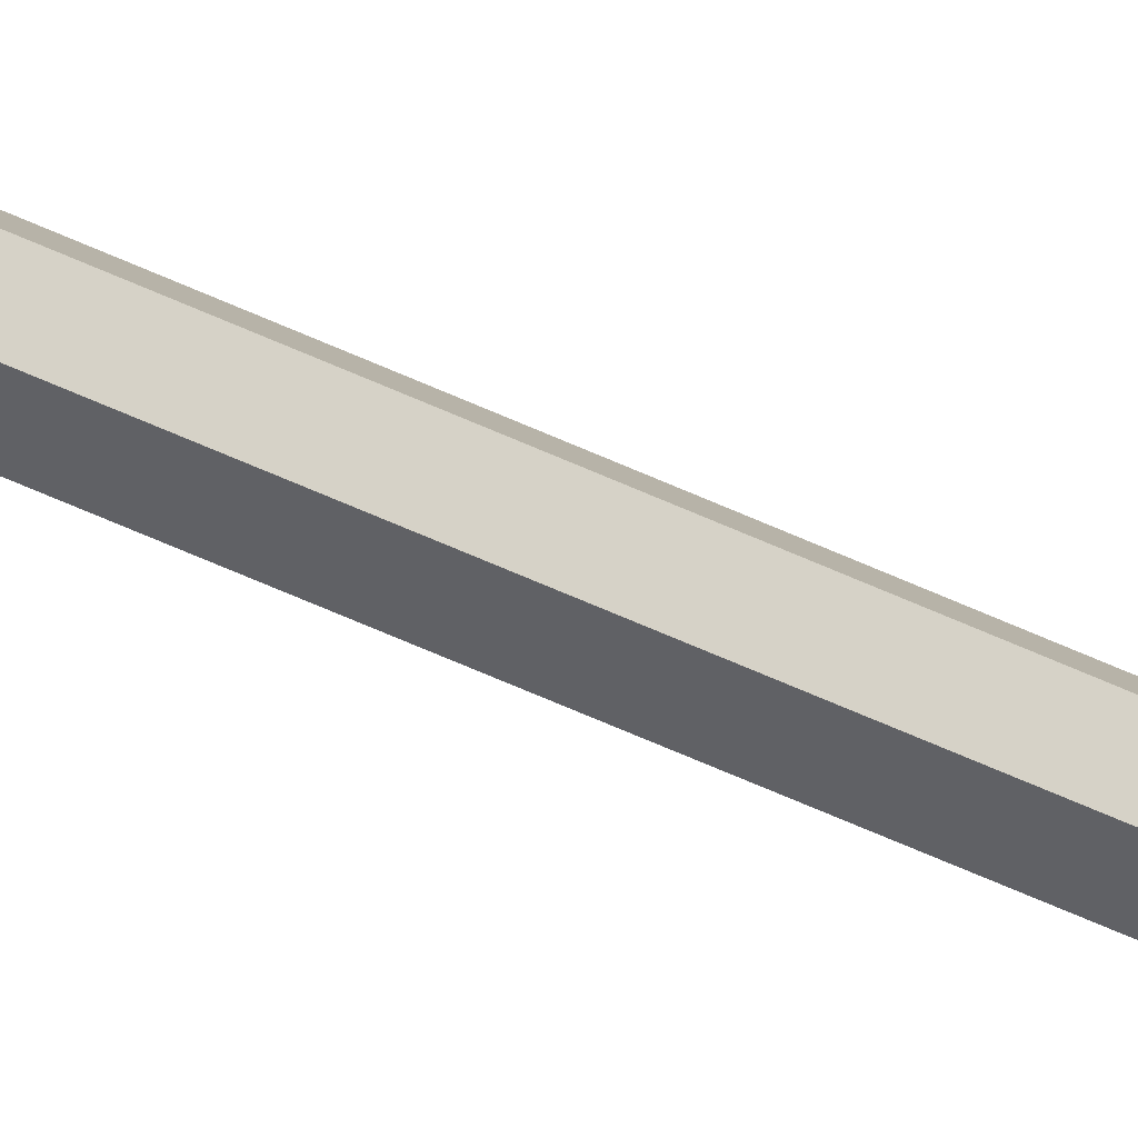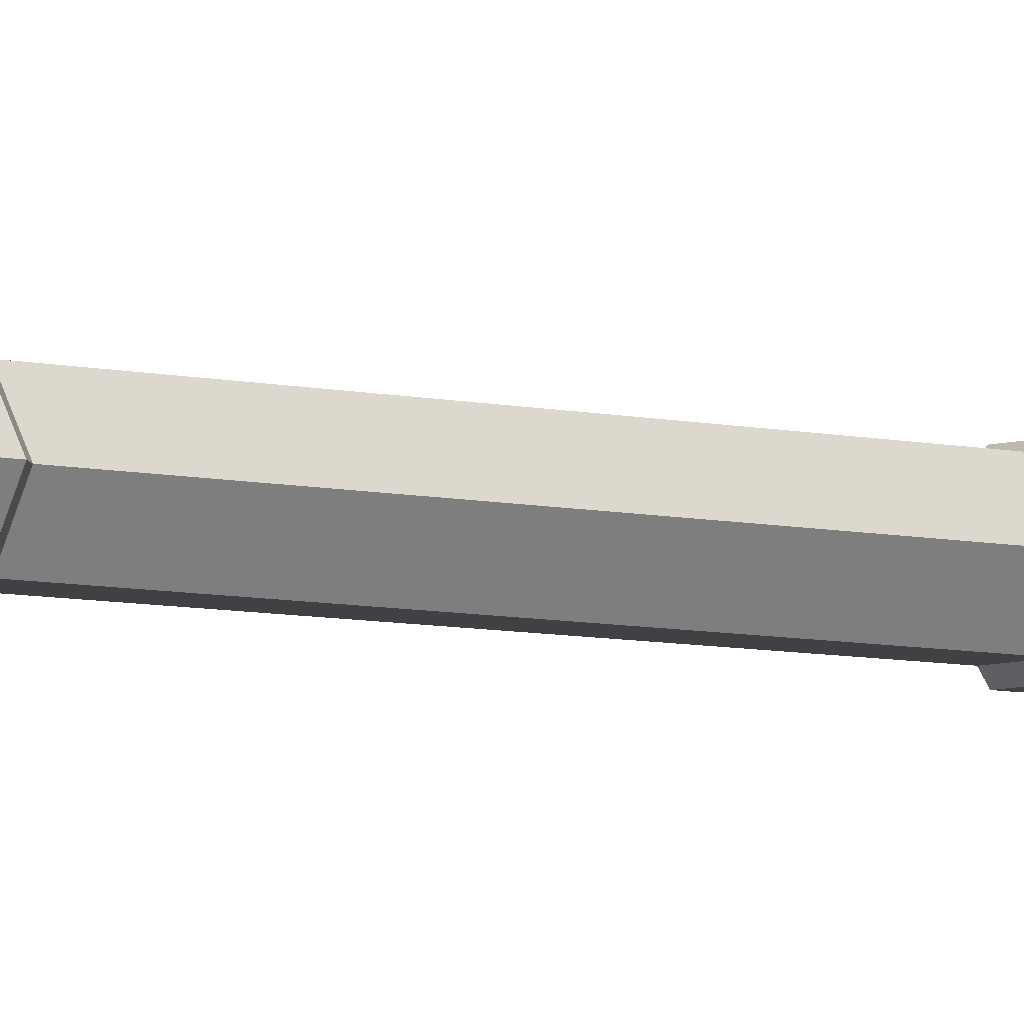
<metadata>
{"format":"obj","ext":"obj","renderer":"f3d","projection":"perspective","resolution":1024,"background":"white","views":[{"elev":-50.3,"azim":-118.0,"up":"+Z"},{"elev":-5.0,"azim":46.2,"up":"+Z"}]}
</metadata>
<code>
g quarterstaff
v -0.01875 -0.7333 0.02907
v -0.03274 -0.6886 0.0539
v 0.03156 -0.6886 0.05434
v 0.01779 -0.7333 0.02931
v -0.03669 -0.7333 -0.003565
v -0.0644 -0.6886 -0.003668
v -0.03274 -0.6886 0.0539
v -0.01875 -0.7333 0.02907
v -0.01836 -0.7333 -0.03601
v -0.03202 -0.6886 -0.06087
v -0.0644 -0.6886 -0.003668
v -0.03669 -0.7333 -0.003565
v 0.0182 -0.7333 -0.03577
v 0.03232 -0.6886 -0.06042
v -0.03202 -0.6886 -0.06087
v -0.01836 -0.7333 -0.03601
v 0.03613 -0.7333 -0.003123
v 0.06396 -0.6886 -0.00284
v 0.03232 -0.6886 -0.06042
v 0.0182 -0.7333 -0.03577
v 0.01779 -0.7333 0.02931
v 0.03156 -0.6886 0.05434
v 0.06396 -0.6886 -0.00284
v 0.03613 -0.7333 -0.003123
v -0.01582 1.994 -0.03238
v 0.01896 1.994 -0.03172
v 0.001046 2.058 -0.001325
v 0.01779 -0.7333 0.02931
v 0.03613 -0.7333 -0.003123
v -0.0002771 -0.8002 -0.003351
v -0.0293 1.941 0.05019
v -0.01684 1.994 0.02909
v 0.01789 1.994 0.02973
v 0.02952 1.941 0.05125
v -0.05781 1.941 -0.002439
v -0.03361 1.994 -0.001921
v -0.01684 1.994 0.02909
v -0.0293 1.941 0.05019
v -0.02763 1.941 -0.05417
v -0.01582 1.994 -0.03238
v -0.03361 1.994 -0.001921
v -0.05781 1.941 -0.002439
v 0.03127 1.941 -0.05309
v 0.01896 1.994 -0.03172
v -0.01582 1.994 -0.03238
v -0.02763 1.941 -0.05417
v 0.05972 1.941 -0.0004403
v 0.03569 1.994 -0.0006976
v 0.01896 1.994 -0.03172
v 0.03127 1.941 -0.05309
v 0.02952 1.941 0.05125
v 0.01789 1.994 0.02973
v 0.03569 1.994 -0.0006976
v 0.05972 1.941 -0.0004403
v -0.03274 -0.6886 0.0539
v -0.02504 -0.5353 0.04045
v 0.02409 -0.5353 0.0408
v 0.03156 -0.6886 0.05434
v -0.0644 -0.6886 -0.003668
v -0.04934 -0.5353 -0.003525
v -0.02504 -0.5353 0.04045
v -0.03274 -0.6886 0.0539
v -0.03202 -0.6886 -0.06087
v -0.02447 -0.5353 -0.0472
v -0.04934 -0.5353 -0.003525
v -0.0644 -0.6886 -0.003668
v 0.03232 -0.6886 -0.06042
v 0.0247 -0.5353 -0.04684
v -0.02447 -0.5353 -0.0472
v -0.03202 -0.6886 -0.06087
v 0.06396 -0.6886 -0.00284
v 0.04898 -0.5353 -0.002859
v 0.0247 -0.5353 -0.04684
v 0.03232 -0.6886 -0.06042
v 0.03156 -0.6886 0.05434
v 0.02409 -0.5353 0.0408
v 0.04898 -0.5353 -0.002859
v 0.06396 -0.6886 -0.00284
v -0.02316 1.781 0.03959
v -0.0293 1.941 0.05019
v 0.02952 1.941 0.05125
v 0.02366 1.781 0.0404
v -0.04595 1.781 -0.002293
v -0.05781 1.941 -0.002439
v -0.0293 1.941 0.05019
v -0.02316 1.781 0.03959
v -0.02186 1.781 -0.04346
v -0.02763 1.941 -0.05417
v -0.05781 1.941 -0.002439
v -0.04595 1.781 -0.002293
v 0.02502 1.781 -0.04264
v 0.03127 1.941 -0.05309
v -0.02763 1.941 -0.05417
v -0.02186 1.781 -0.04346
v 0.04777 1.781 -0.0007412
v 0.05972 1.941 -0.0004403
v 0.03127 1.941 -0.05309
v 0.02502 1.781 -0.04264
v 0.02366 1.781 0.0404
v 0.02952 1.941 0.05125
v 0.05972 1.941 -0.0004403
v 0.04777 1.781 -0.0007412
v -0.02445 -0.1459 0.0399
v -0.02412 0.3694 0.03977
v 0.02373 0.3694 0.04028
v 0.02379 -0.1459 0.04035
v -0.04821 -0.1459 -0.003276
v -0.04765 0.3694 -0.003049
v -0.02412 0.3694 0.03977
v -0.02445 -0.1459 0.0399
v -0.02371 -0.1459 -0.04605
v -0.02329 0.3695 -0.04543
v -0.04765 0.3694 -0.003049
v -0.04821 -0.1459 -0.003276
v 0.02455 -0.1459 -0.04561
v 0.02461 0.3694 -0.04491
v -0.02329 0.3695 -0.04543
v -0.02371 -0.1459 -0.04605
v 0.0483 -0.1459 -0.002424
v 0.04811 0.3694 -0.002072
v 0.02461 0.3694 -0.04491
v 0.02455 -0.1459 -0.04561
v 0.02379 -0.1459 0.04035
v 0.02373 0.3694 0.04028
v 0.04811 0.3694 -0.002072
v 0.0483 -0.1459 -0.002424
v 0.01956 -0.5163 0.03297
v 0.02409 -0.5353 0.0408
v -0.02504 -0.5353 0.04045
v -0.0204 -0.5163 0.03267
v -0.0204 -0.5163 0.03267
v -0.02504 -0.5353 0.04045
v -0.04934 -0.5353 -0.003525
v -0.04016 -0.5163 -0.003465
v -0.04016 -0.5163 -0.003465
v -0.04934 -0.5353 -0.003525
v -0.02447 -0.5353 -0.0472
v -0.01993 -0.5163 -0.03936
v -0.01993 -0.5163 -0.03936
v -0.02447 -0.5353 -0.0472
v 0.0247 -0.5353 -0.04684
v 0.02006 -0.5163 -0.03907
v 0.02006 -0.5163 -0.03907
v 0.0247 -0.5353 -0.04684
v 0.04898 -0.5353 -0.002859
v 0.0398 -0.5163 -0.002919
v 0.0398 -0.5163 -0.002919
v 0.04898 -0.5353 -0.002859
v 0.02409 -0.5353 0.0408
v 0.01956 -0.5163 0.03297
v -0.01847 1.762 0.03187
v -0.02316 1.781 0.03959
v 0.02366 1.781 0.0404
v 0.01923 1.762 0.03254
v -0.03684 1.762 -0.002155
v -0.04595 1.781 -0.002293
v -0.02316 1.781 0.03959
v -0.01847 1.762 0.03187
v -0.01744 1.762 -0.03561
v -0.02186 1.781 -0.04346
v -0.04595 1.781 -0.002293
v -0.03684 1.762 -0.002155
v 0.02032 1.762 -0.03494
v 0.02502 1.781 -0.04264
v -0.02186 1.781 -0.04346
v -0.01744 1.762 -0.03561
v 0.03864 1.762 -0.0008934
v 0.04777 1.781 -0.0007412
v 0.02502 1.781 -0.04264
v 0.02032 1.762 -0.03494
v 0.01923 1.762 0.03254
v 0.02366 1.781 0.0404
v 0.04777 1.781 -0.0007412
v 0.03864 1.762 -0.0008934
v -0.04681 0.8767 -0.002758
v -0.04625 1.392 -0.002532
v -0.02333 1.392 0.03942
v -0.02366 0.8767 0.03955
v -0.02263 0.8767 -0.04451
v -0.02221 1.392 -0.04388
v -0.04625 1.392 -0.002532
v -0.04681 0.8767 -0.002758
v 0.02469 0.8767 -0.04386
v 0.02475 1.392 -0.04316
v -0.02221 1.392 -0.04388
v -0.02263 0.8767 -0.04451
v 0.04781 0.8767 -0.001541
v 0.04761 1.392 -0.001188
v 0.02475 1.392 -0.04316
v 0.02469 0.8767 -0.04386
v 0.02362 0.8767 0.04019
v 0.02356 1.392 0.04012
v 0.04761 1.392 -0.001188
v 0.04781 0.8767 -0.001541
v -0.02366 0.8767 0.03955
v -0.02333 1.392 0.03942
v 0.02356 1.392 0.04012
v 0.02362 0.8767 0.04019
v -0.0389 0.3801 -0.00297
v -0.0381 0.866 -0.002651
v -0.0192 0.866 0.03218
v -0.01967 0.3801 0.03237
v -0.01899 0.3801 -0.03794
v -0.01838 0.866 -0.03703
v -0.0381 0.866 -0.002651
v -0.0389 0.3801 -0.00297
v 0.02016 0.3801 -0.0375
v 0.02022 0.866 -0.0365
v -0.01838 0.866 -0.03703
v -0.01899 0.3801 -0.03794
v 0.03936 0.3801 -0.002152
v 0.03908 0.866 -0.00166
v 0.02022 0.866 -0.0365
v 0.02016 0.3801 -0.0375
v 0.01943 0.3801 0.0328
v 0.01935 0.866 0.0327
v 0.03908 0.866 -0.00166
v 0.03936 0.3801 -0.002152
v -0.01967 0.3801 0.03237
v -0.0192 0.866 0.03218
v 0.01935 0.866 0.0327
v 0.01943 0.3801 0.0328
v -0.03751 1.406 -0.00242
v -0.03684 1.762 -0.002155
v -0.01847 1.762 0.03187
v -0.01886 1.406 0.03204
v -0.01794 1.406 -0.03637
v -0.01744 1.762 -0.03561
v -0.03684 1.762 -0.002155
v -0.03751 1.406 -0.00242
v 0.02027 1.406 -0.03577
v 0.02032 1.762 -0.03494
v -0.01744 1.762 -0.03561
v -0.01794 1.406 -0.03637
v 0.03888 1.406 -0.001303
v 0.03864 1.762 -0.0008934
v 0.02032 1.762 -0.03494
v 0.02027 1.406 -0.03577
v 0.0193 1.406 0.03262
v 0.01923 1.762 0.03254
v 0.03864 1.762 -0.0008934
v 0.03888 1.406 -0.001303
v -0.01886 1.406 0.03204
v -0.01847 1.762 0.03187
v 0.01923 1.762 0.03254
v 0.0193 1.406 0.03262
v 0.01956 -0.5163 0.03297
v 0.01949 -0.16 0.03288
v 0.03957 -0.16 -0.002509
v 0.0398 -0.5163 -0.002919
v 0.0398 -0.5163 -0.002919
v 0.03957 -0.16 -0.002509
v 0.02011 -0.16 -0.03823
v 0.02006 -0.5163 -0.03907
v 0.02006 -0.5163 -0.03907
v 0.02011 -0.16 -0.03823
v -0.01943 -0.16 -0.0386
v -0.01993 -0.5163 -0.03936
v -0.01993 -0.5163 -0.03936
v -0.01943 -0.16 -0.0386
v -0.03949 -0.16 -0.0032
v -0.04016 -0.5163 -0.003465
v -0.04016 -0.5163 -0.003465
v -0.03949 -0.16 -0.0032
v -0.02001 -0.16 0.03251
v -0.0204 -0.5163 0.03267
v -0.0204 -0.5163 0.03267
v -0.02001 -0.16 0.03251
v 0.01949 -0.16 0.03288
v 0.01956 -0.5163 0.03297
v -0.02001 -0.16 0.03251
v -0.02445 -0.1459 0.0399
v 0.02379 -0.1459 0.04035
v 0.01949 -0.16 0.03288
v 0.01943 0.3801 0.0328
v 0.02373 0.3694 0.04028
v -0.02412 0.3694 0.03977
v -0.01967 0.3801 0.03237
v -0.03949 -0.16 -0.0032
v -0.04821 -0.1459 -0.003276
v -0.02445 -0.1459 0.0399
v -0.02001 -0.16 0.03251
v -0.01967 0.3801 0.03237
v -0.02412 0.3694 0.03977
v -0.04765 0.3694 -0.003049
v -0.0389 0.3801 -0.00297
v -0.01943 -0.16 -0.0386
v -0.02371 -0.1459 -0.04605
v -0.04821 -0.1459 -0.003276
v -0.03949 -0.16 -0.0032
v -0.0389 0.3801 -0.00297
v -0.04765 0.3694 -0.003049
v -0.02329 0.3695 -0.04543
v -0.01899 0.3801 -0.03794
v 0.02011 -0.16 -0.03823
v 0.02455 -0.1459 -0.04561
v -0.02371 -0.1459 -0.04605
v -0.01943 -0.16 -0.0386
v -0.01899 0.3801 -0.03794
v -0.02329 0.3695 -0.04543
v 0.02461 0.3694 -0.04491
v 0.02016 0.3801 -0.0375
v 0.03957 -0.16 -0.002509
v 0.0483 -0.1459 -0.002424
v 0.02455 -0.1459 -0.04561
v 0.02011 -0.16 -0.03823
v 0.02016 0.3801 -0.0375
v 0.02461 0.3694 -0.04491
v 0.04811 0.3694 -0.002072
v 0.03936 0.3801 -0.002152
v 0.01949 -0.16 0.03288
v 0.02379 -0.1459 0.04035
v 0.0483 -0.1459 -0.002424
v 0.03957 -0.16 -0.002509
v 0.03936 0.3801 -0.002152
v 0.04811 0.3694 -0.002072
v 0.02373 0.3694 0.04028
v 0.01943 0.3801 0.0328
v -0.0381 0.866 -0.002651
v -0.04681 0.8767 -0.002758
v -0.02366 0.8767 0.03955
v -0.0192 0.866 0.03218
v -0.01886 1.406 0.03204
v -0.02333 1.392 0.03942
v -0.04625 1.392 -0.002532
v -0.03751 1.406 -0.00242
v -0.01838 0.866 -0.03703
v -0.02263 0.8767 -0.04451
v -0.04681 0.8767 -0.002758
v -0.0381 0.866 -0.002651
v -0.03751 1.406 -0.00242
v -0.04625 1.392 -0.002532
v -0.02221 1.392 -0.04388
v -0.01794 1.406 -0.03637
v 0.02022 0.866 -0.0365
v 0.02469 0.8767 -0.04386
v -0.02263 0.8767 -0.04451
v -0.01838 0.866 -0.03703
v -0.01794 1.406 -0.03637
v -0.02221 1.392 -0.04388
v 0.02475 1.392 -0.04316
v 0.02027 1.406 -0.03577
v 0.03908 0.866 -0.00166
v 0.04781 0.8767 -0.001541
v 0.02469 0.8767 -0.04386
v 0.02022 0.866 -0.0365
v 0.02027 1.406 -0.03577
v 0.02475 1.392 -0.04316
v 0.04761 1.392 -0.001188
v 0.03888 1.406 -0.001303
v 0.01935 0.866 0.0327
v 0.02362 0.8767 0.04019
v 0.04781 0.8767 -0.001541
v 0.03908 0.866 -0.00166
v 0.03888 1.406 -0.001303
v 0.04761 1.392 -0.001188
v 0.02356 1.392 0.04012
v 0.0193 1.406 0.03262
v -0.0192 0.866 0.03218
v -0.02366 0.8767 0.03955
v 0.02362 0.8767 0.04019
v 0.01935 0.866 0.0327
v 0.0193 1.406 0.03262
v 0.02356 1.392 0.04012
v -0.02333 1.392 0.03942
v -0.01886 1.406 0.03204
v -0.01684 1.994 0.02909
v 0.001046 2.058 -0.001325
v 0.01789 1.994 0.02973
v 0.001046 2.058 -0.001325
v 0.03569 1.994 -0.0006976
v 0.01789 1.994 0.02973
v 0.001046 2.058 -0.001325
v 0.01896 1.994 -0.03172
v 0.03569 1.994 -0.0006976
v -0.03361 1.994 -0.001921
v -0.01582 1.994 -0.03238
v 0.001046 2.058 -0.001325
v -0.01684 1.994 0.02909
v -0.03361 1.994 -0.001921
v 0.001046 2.058 -0.001325
v -0.03669 -0.7333 -0.003565
v -0.0002771 -0.8002 -0.003351
v -0.01836 -0.7333 -0.03601
v -0.0002771 -0.8002 -0.003351
v 0.0182 -0.7333 -0.03577
v -0.01836 -0.7333 -0.03601
v -0.0002771 -0.8002 -0.003351
v 0.03613 -0.7333 -0.003123
v 0.0182 -0.7333 -0.03577
v -0.01875 -0.7333 0.02907
v 0.01779 -0.7333 0.02931
v -0.0002771 -0.8002 -0.003351
v -0.03669 -0.7333 -0.003565
v -0.01875 -0.7333 0.02907
v -0.0002771 -0.8002 -0.003351
v -1.172e-09 1.902 0.1167
v 0.03172 1.934 0.0322
v 0.03172 1.871 0.0322
v -1.172e-09 1.902 0.1167
v -0.03172 1.934 0.0322
v 0.03172 1.934 0.0322
v -1.172e-09 1.902 0.1167
v -0.03172 1.871 0.0322
v -0.03172 1.934 0.0322
v -1.172e-09 1.902 0.1167
v 0.03172 1.871 0.0322
v -0.03172 1.871 0.0322
v 0.03172 1.934 -0.0322
v -1.172e-09 1.902 -0.1167
v 0.03172 1.871 -0.0322
v -0.03172 1.934 -0.0322
v -1.172e-09 1.902 -0.1167
v 0.03172 1.934 -0.0322
v -0.03172 1.871 -0.0322
v -1.172e-09 1.902 -0.1167
v -0.03172 1.934 -0.0322
v 0.03172 1.871 -0.0322
v -1.172e-09 1.902 -0.1167
v -0.03172 1.871 -0.0322
v 0.03172 1.871 -0.0322
v -0.03172 1.871 -0.0322
v -0.03172 1.871 0.0322
v 0.03172 1.871 0.0322
v 0.03172 1.871 0.0322
v 0.03172 1.934 0.0322
v 0.03172 1.934 -0.0322
v 0.03172 1.871 -0.0322
v 0.03172 1.934 0.0322
v -0.03172 1.934 0.0322
v -0.03172 1.934 -0.0322
v 0.03172 1.934 -0.0322
v -0.03172 1.934 0.0322
v -0.03172 1.871 0.0322
v -0.03172 1.871 -0.0322
v -0.03172 1.934 -0.0322
v 0.1167 1.902 -4.767e-09
v 0.0322 1.934 -0.03172
v 0.0322 1.871 -0.03172
v 0.1167 1.902 -4.767e-09
v 0.0322 1.934 0.03172
v 0.0322 1.934 -0.03172
v 0.1167 1.902 -4.767e-09
v 0.0322 1.871 0.03172
v 0.0322 1.934 0.03172
v 0.1167 1.902 -4.767e-09
v 0.0322 1.871 -0.03172
v 0.0322 1.871 0.03172
v -0.0322 1.934 -0.03172
v -0.1167 1.902 -4.767e-09
v -0.0322 1.871 -0.03172
v -0.0322 1.934 0.03172
v -0.1167 1.902 -4.767e-09
v -0.0322 1.934 -0.03172
v -0.0322 1.871 0.03172
v -0.1167 1.902 -4.767e-09
v -0.0322 1.934 0.03172
v -0.0322 1.871 -0.03172
v -0.1167 1.902 -4.767e-09
v -0.0322 1.871 0.03172
v -0.0322 1.871 -0.03172
v -0.0322 1.871 0.03172
v 0.0322 1.871 0.03172
v 0.0322 1.871 -0.03172
v 0.0322 1.871 -0.03172
v 0.0322 1.934 -0.03172
v -0.0322 1.934 -0.03172
v -0.0322 1.871 -0.03172
v 0.0322 1.934 -0.03172
v 0.0322 1.934 0.03172
v -0.0322 1.934 0.03172
v -0.0322 1.934 -0.03172
v 0.0322 1.934 0.03172
v 0.0322 1.871 0.03172
v -0.0322 1.871 0.03172
v -0.0322 1.934 0.03172
v -1.172e-09 -0.6558 0.1167
v 0.03172 -0.6241 0.0322
v 0.03172 -0.6875 0.0322
v -1.172e-09 -0.6558 0.1167
v -0.03172 -0.6241 0.0322
v 0.03172 -0.6241 0.0322
v -1.172e-09 -0.6558 0.1167
v -0.03172 -0.6875 0.0322
v -0.03172 -0.6241 0.0322
v -1.172e-09 -0.6558 0.1167
v 0.03172 -0.6875 0.0322
v -0.03172 -0.6875 0.0322
v 0.03172 -0.6241 -0.0322
v -1.172e-09 -0.6558 -0.1167
v 0.03172 -0.6875 -0.0322
v -0.03172 -0.6241 -0.0322
v -1.172e-09 -0.6558 -0.1167
v 0.03172 -0.6241 -0.0322
v -0.03172 -0.6875 -0.0322
v -1.172e-09 -0.6558 -0.1167
v -0.03172 -0.6241 -0.0322
v 0.03172 -0.6875 -0.0322
v -1.172e-09 -0.6558 -0.1167
v -0.03172 -0.6875 -0.0322
v 0.03172 -0.6875 -0.0322
v -0.03172 -0.6875 -0.0322
v -0.03172 -0.6875 0.0322
v 0.03172 -0.6875 0.0322
v 0.03172 -0.6875 0.0322
v 0.03172 -0.6241 0.0322
v 0.03172 -0.6241 -0.0322
v 0.03172 -0.6875 -0.0322
v 0.03172 -0.6241 0.0322
v -0.03172 -0.6241 0.0322
v -0.03172 -0.6241 -0.0322
v 0.03172 -0.6241 -0.0322
v -0.03172 -0.6241 0.0322
v -0.03172 -0.6875 0.0322
v -0.03172 -0.6875 -0.0322
v -0.03172 -0.6241 -0.0322
v 0.1167 -0.6558 -4.767e-09
v 0.0322 -0.6241 -0.03172
v 0.0322 -0.6875 -0.03172
v 0.1167 -0.6558 -4.767e-09
v 0.0322 -0.6241 0.03172
v 0.0322 -0.6241 -0.03172
v 0.1167 -0.6558 -4.767e-09
v 0.0322 -0.6875 0.03172
v 0.0322 -0.6241 0.03172
v 0.1167 -0.6558 -4.767e-09
v 0.0322 -0.6875 -0.03172
v 0.0322 -0.6875 0.03172
v -0.0322 -0.6241 -0.03172
v -0.1167 -0.6558 -4.767e-09
v -0.0322 -0.6875 -0.03172
v -0.0322 -0.6241 0.03172
v -0.1167 -0.6558 -4.767e-09
v -0.0322 -0.6241 -0.03172
v -0.0322 -0.6875 0.03172
v -0.1167 -0.6558 -4.767e-09
v -0.0322 -0.6241 0.03172
v -0.0322 -0.6875 -0.03172
v -0.1167 -0.6558 -4.767e-09
v -0.0322 -0.6875 0.03172
v -0.0322 -0.6875 -0.03172
v -0.0322 -0.6875 0.03172
v 0.0322 -0.6875 0.03172
v 0.0322 -0.6875 -0.03172
v 0.0322 -0.6875 -0.03172
v 0.0322 -0.6241 -0.03172
v -0.0322 -0.6241 -0.03172
v -0.0322 -0.6875 -0.03172
v 0.0322 -0.6241 -0.03172
v 0.0322 -0.6241 0.03172
v -0.0322 -0.6241 0.03172
v -0.0322 -0.6241 -0.03172
v 0.0322 -0.6241 0.03172
v 0.0322 -0.6875 0.03172
v -0.0322 -0.6875 0.03172
v -0.0322 -0.6241 0.03172
g quarterstaff_0
f 3 2 1
f 4 3 1
f 7 6 5
f 8 7 5
f 11 10 9
f 12 11 9
f 15 14 13
f 16 15 13
f 19 18 17
f 20 19 17
f 23 22 21
f 24 23 21
f 27 26 25
f 30 29 28
f 33 32 31
f 34 33 31
f 37 36 35
f 38 37 35
f 41 40 39
f 42 41 39
f 45 44 43
f 46 45 43
f 49 48 47
f 50 49 47
f 53 52 51
f 54 53 51
f 57 56 55
f 58 57 55
f 61 60 59
f 62 61 59
f 65 64 63
f 66 65 63
f 69 68 67
f 70 69 67
f 73 72 71
f 74 73 71
f 77 76 75
f 78 77 75
f 81 80 79
f 82 81 79
f 85 84 83
f 86 85 83
f 89 88 87
f 90 89 87
f 93 92 91
f 94 93 91
f 97 96 95
f 98 97 95
f 101 100 99
f 102 101 99
f 105 104 103
f 106 105 103
f 109 108 107
f 110 109 107
f 113 112 111
f 114 113 111
f 117 116 115
f 118 117 115
f 121 120 119
f 122 121 119
f 125 124 123
f 126 125 123
f 129 128 127
f 130 129 127
f 133 132 131
f 134 133 131
f 137 136 135
f 138 137 135
f 141 140 139
f 142 141 139
f 145 144 143
f 146 145 143
f 149 148 147
f 150 149 147
f 153 152 151
f 154 153 151
f 157 156 155
f 158 157 155
f 161 160 159
f 162 161 159
f 165 164 163
f 166 165 163
f 169 168 167
f 170 169 167
f 173 172 171
f 174 173 171
f 177 176 175
f 178 177 175
f 181 180 179
f 182 181 179
f 185 184 183
f 186 185 183
f 189 188 187
f 190 189 187
f 193 192 191
f 194 193 191
f 197 196 195
f 198 197 195
f 201 200 199
f 202 201 199
f 205 204 203
f 206 205 203
f 209 208 207
f 210 209 207
f 213 212 211
f 214 213 211
f 217 216 215
f 218 217 215
f 221 220 219
f 222 221 219
f 225 224 223
f 226 225 223
f 229 228 227
f 230 229 227
f 233 232 231
f 234 233 231
f 237 236 235
f 238 237 235
f 241 240 239
f 242 241 239
f 245 244 243
f 246 245 243
f 249 248 247
f 250 249 247
f 253 252 251
f 254 253 251
f 257 256 255
f 258 257 255
f 261 260 259
f 262 261 259
f 265 264 263
f 266 265 263
f 269 268 267
f 270 269 267
f 273 272 271
f 274 273 271
f 277 276 275
f 278 277 275
f 281 280 279
f 282 281 279
f 285 284 283
f 286 285 283
f 289 288 287
f 290 289 287
f 293 292 291
f 294 293 291
f 297 296 295
f 298 297 295
f 301 300 299
f 302 301 299
f 305 304 303
f 306 305 303
f 309 308 307
f 310 309 307
f 313 312 311
f 314 313 311
f 317 316 315
f 318 317 315
f 321 320 319
f 322 321 319
f 325 324 323
f 326 325 323
f 329 328 327
f 330 329 327
f 333 332 331
f 334 333 331
f 337 336 335
f 338 337 335
f 341 340 339
f 342 341 339
f 345 344 343
f 346 345 343
f 349 348 347
f 350 349 347
f 353 352 351
f 354 353 351
f 357 356 355
f 358 357 355
f 361 360 359
f 362 361 359
f 365 364 363
f 366 365 363
f 369 368 367
f 372 371 370
f 375 374 373
f 378 377 376
f 381 380 379
f 384 383 382
f 387 386 385
f 390 389 388
f 393 392 391
f 396 395 394
f 399 398 397
f 402 401 400
f 405 404 403
f 408 407 406
f 411 410 409
f 414 413 412
f 417 416 415
f 420 419 418
f 423 422 421
f 424 423 421
f 427 426 425
f 428 427 425
f 431 430 429
f 432 431 429
f 435 434 433
f 436 435 433
f 439 438 437
f 442 441 440
f 445 444 443
f 448 447 446
f 451 450 449
f 454 453 452
f 457 456 455
f 460 459 458
f 463 462 461
f 464 463 461
f 467 466 465
f 468 467 465
f 471 470 469
f 472 471 469
f 475 474 473
f 476 475 473
f 479 478 477
f 482 481 480
f 485 484 483
f 488 487 486
f 491 490 489
f 494 493 492
f 497 496 495
f 500 499 498
f 503 502 501
f 504 503 501
f 507 506 505
f 508 507 505
f 511 510 509
f 512 511 509
f 515 514 513
f 516 515 513
f 519 518 517
f 522 521 520
f 525 524 523
f 528 527 526
f 531 530 529
f 534 533 532
f 537 536 535
f 540 539 538
f 543 542 541
f 544 543 541
f 547 546 545
f 548 547 545
f 551 550 549
f 552 551 549
f 555 554 553
f 556 555 553

</code>
